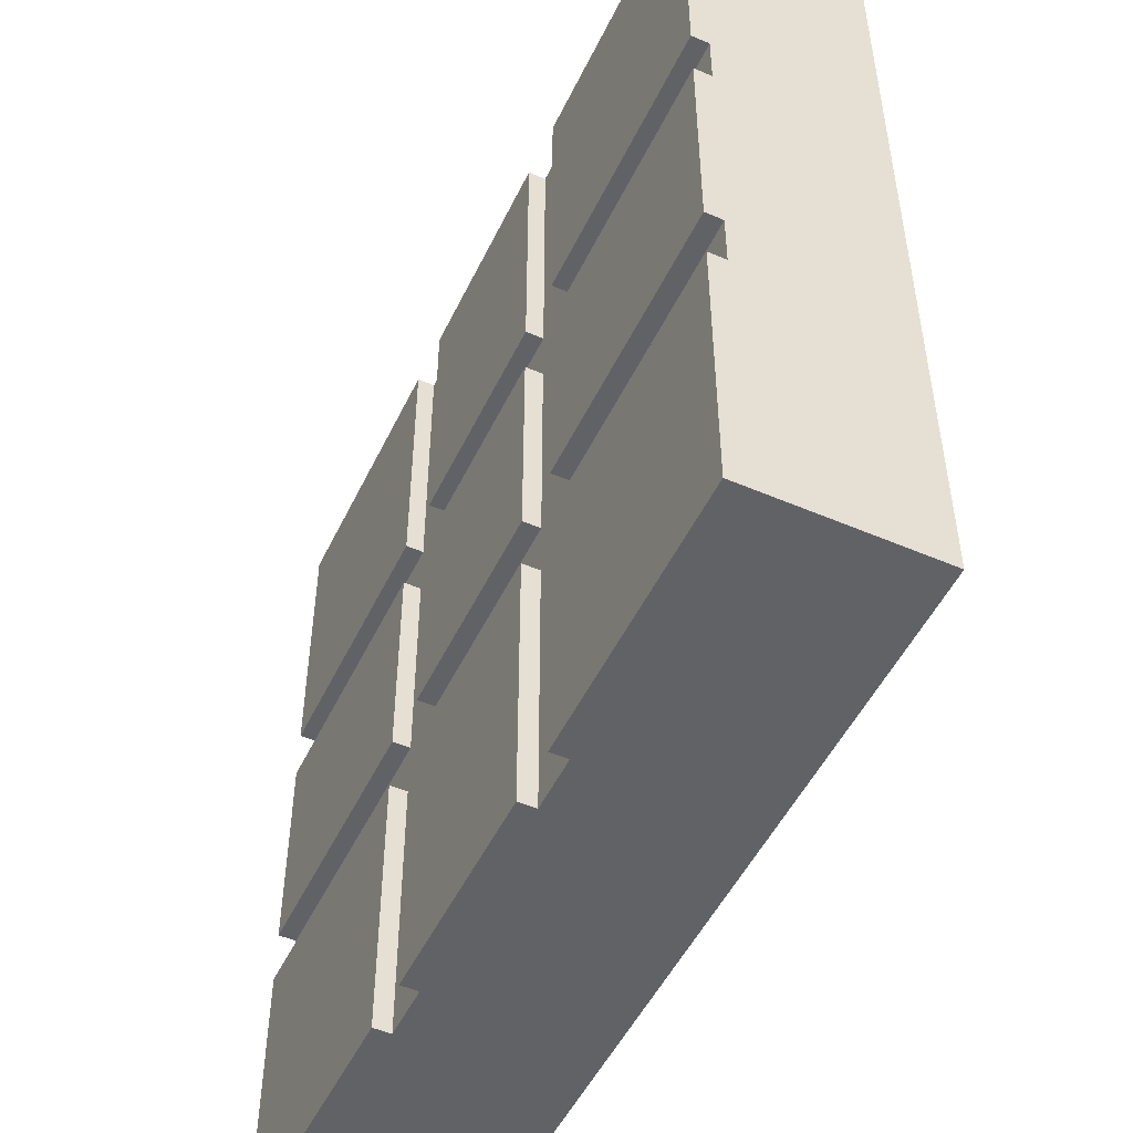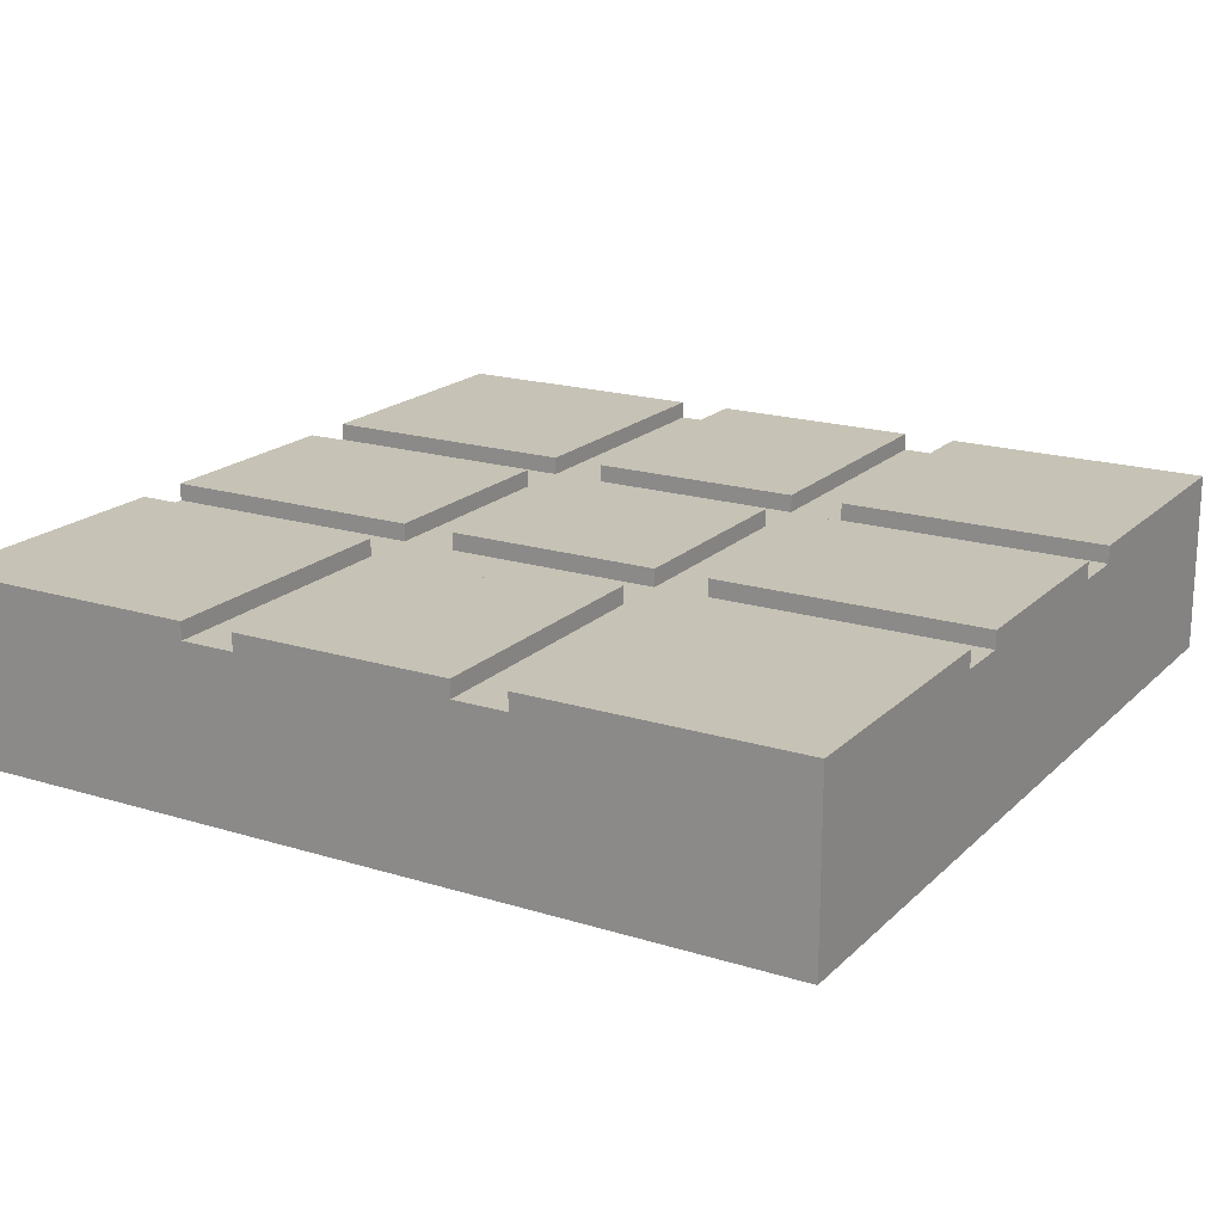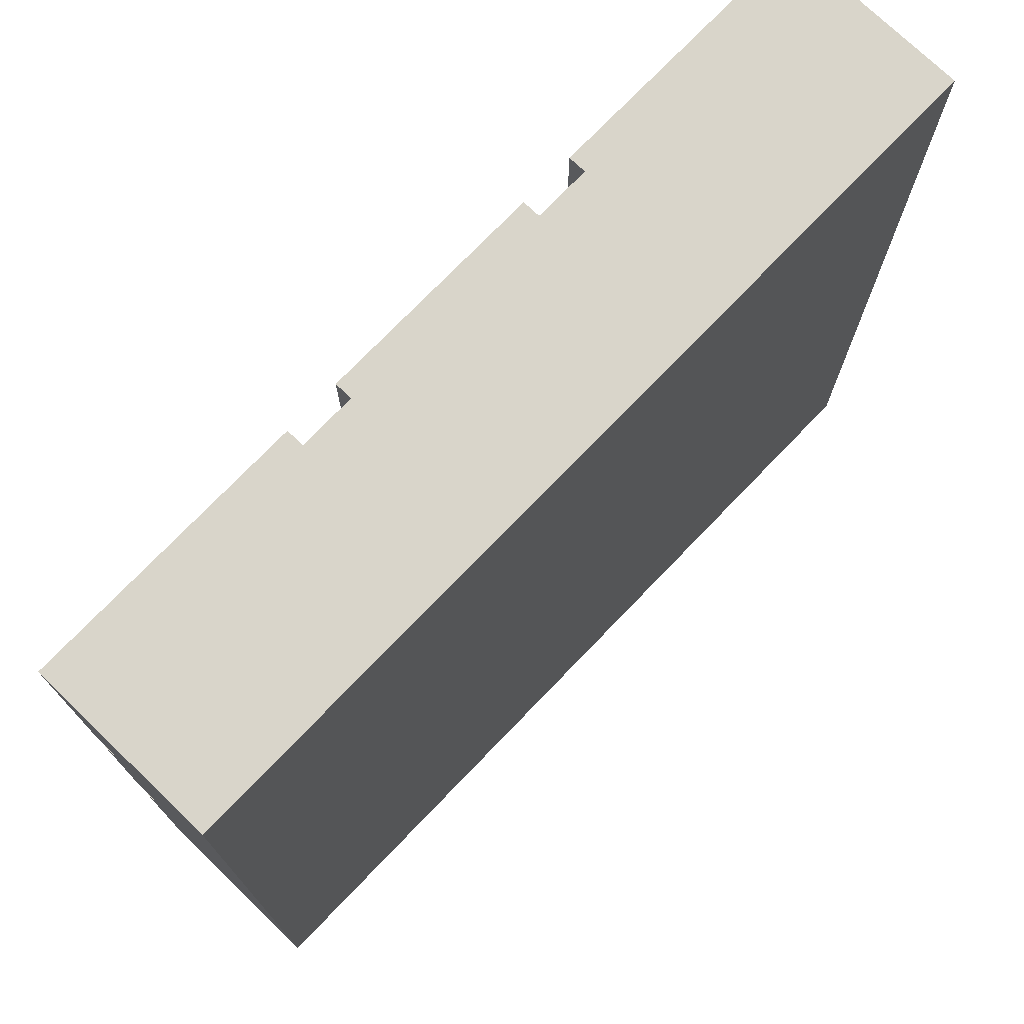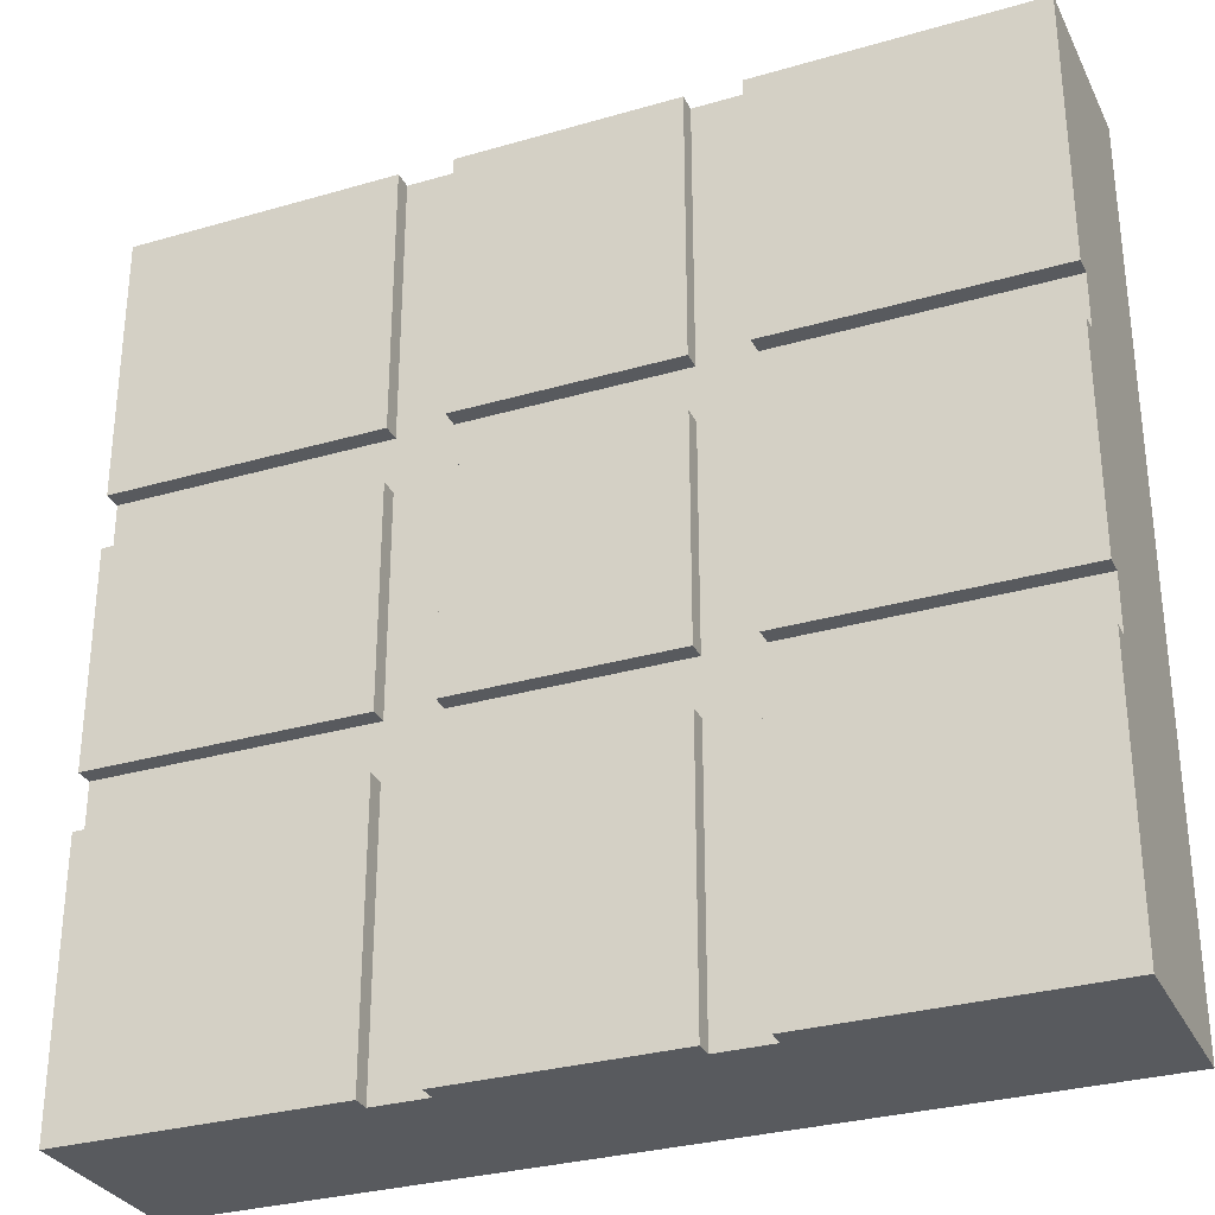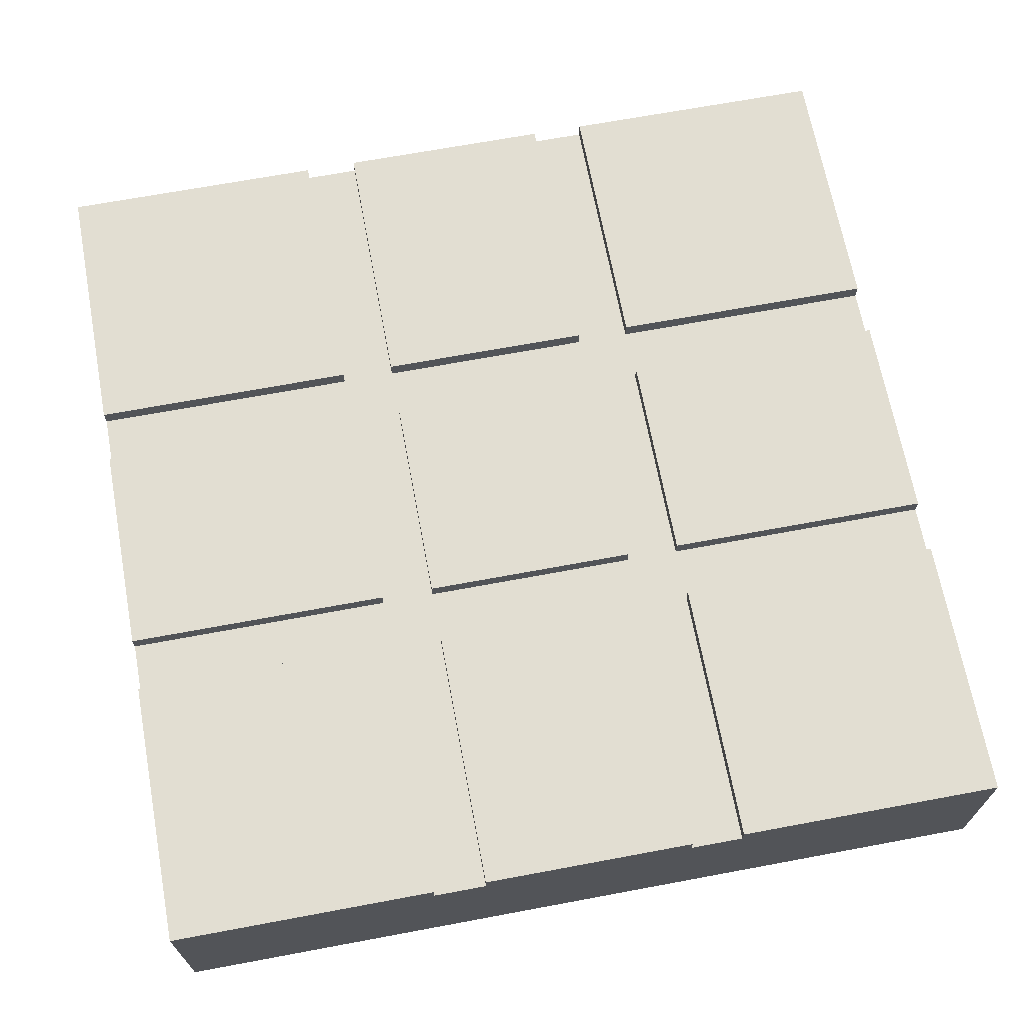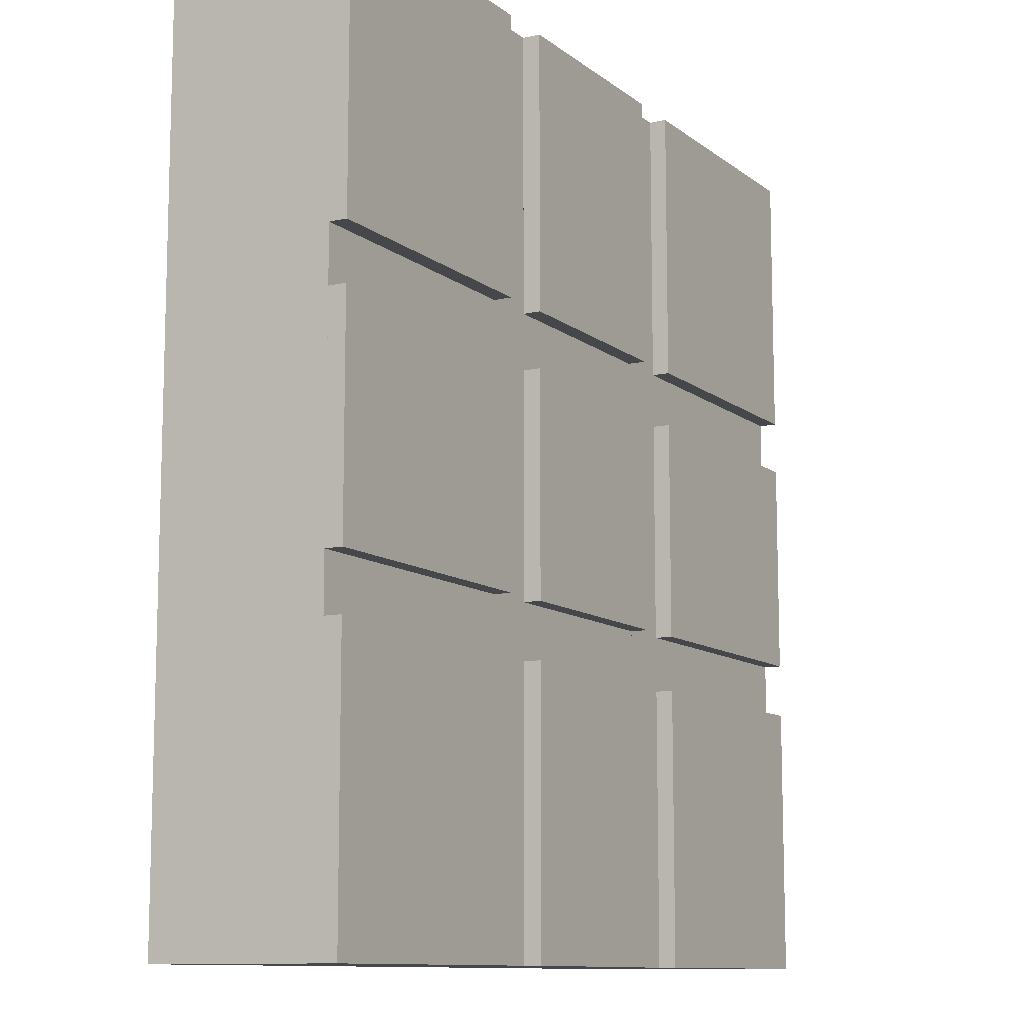
<metadata>
{"format":"obj","ext":"obj","renderer":"f3d","projection":"perspective","resolution":1024,"background":"white","views":[{"elev":-50.6,"azim":-115.2,"up":"+Z"},{"elev":18.9,"azim":120.5,"up":"+Y"},{"elev":74.4,"azim":-46.1,"up":"+Z"},{"elev":-30.7,"azim":-157.3,"up":"+Z"},{"elev":67.9,"azim":-100.6,"up":"+Y"},{"elev":-10.8,"azim":119.5,"up":"+Z"}]}
</metadata>
<code>
v 0 0.21 1
v 0.3125 0.21 1
v 0.3125 0.21 0.6875
v 0 0.21 0.6875
v 0 0 1
v 1 0 1
v 1 0.21 1
v 0.6875 0.21 1
v 0.6875 0.19 1
v 0.625 0.19 1
v 0.625 0.21 1
v 0.375 0.21 1
v 0.375 0.19 1
v 0.3125 0.19 1
v 0 0 0
v 0 0.19 0.6875
v 0 0.19 0.625
v 0 0.21 0.625
v 0 0.21 0.375
v 0 0.19 0.375
v 0 0.19 0.3125
v 0 0.21 0.3125
v 0 0.21 0
v 1 0 0
v 1 0.21 0
v 0.3125 0.21 0
v 0.3125 0.19 0
v 0.375 0.19 0
v 0.375 0.21 0
v 0.625 0.21 0
v 0.625 0.19 0
v 0.6875 0.19 0
v 0.6875 0.21 0
v 1 0.21 0.3125
v 1 0.19 0.3125
v 1 0.19 0.375
v 1 0.21 0.375
v 1 0.21 0.625
v 1 0.19 0.625
v 1 0.19 0.6875
v 1 0.21 0.6875
v 0.6875 0.21 0.3125
v 0.6875 0.19 0.3125
v 0.6875 0.19 0.6875
v 0.625 0.19 0.625
v 0.625 0.19 0.6875
v 0.375 0.19 0.625
v 0.375 0.19 0.6875
v 0.375 0.19 0.375
v 0.375 0.21 0.625
v 0.375 0.21 0.375
v 0.625 0.21 0.625
v 0.625 0.21 0.375
v 0.625 0.19 0.375
v 0.625 0.19 0.3125
v 0.375 0.19 0.3125
v 0.375 0.21 0.3125
v 0.625 0.21 0.3125
v 0.3125 0.19 0.625
v 0.3125 0.19 0.6875
v 0.3125 0.21 0.625
v 0.3125 0.21 0.375
v 0.3125 0.19 0.375
v 0.3125 0.19 0.3125
v 0.3125 0.21 0.3125
v 0.375 0.21 0.6875
v 0.625 0.21 0.6875
v 0.6875 0.21 0.6875
v 0.6875 0.19 0.625
v 0.6875 0.19 0.375
v 0.6875 0.21 0.625
v 0.6875 0.21 0.375
g Mesh1 Group1 Model
f 4 2 3
f 4 1 2
f 5 2 1
f 6 7 9
f 6 9 10
f 10 11 13
f 6 10 13
f 6 13 14
f 14 2 5
f 6 14 5
f 11 12 13
f 7 8 9
f 15 5 21
f 15 21 23
f 1 4 16
f 16 21 5
f 1 16 5
f 21 22 23
f 17 19 20
f 17 18 19
f 24 5 15
f 24 6 5
f 24 33 25
f 15 23 27
f 15 27 28
f 28 29 31
f 15 28 31
f 15 31 32
f 32 33 24
f 15 32 24
f 29 30 31
f 23 26 27
f 6 24 40
f 6 40 7
f 25 34 35
f 35 40 24
f 25 35 24
f 40 41 7
f 36 38 39
f 36 37 38
f 34 33 42
f 34 25 33
f 33 43 42
f 33 32 43
f 32 44 43
f 32 9 44
f 45 9 32
f 45 10 9
f 45 46 10
f 47 46 45
f 47 48 46
f 48 47 49
f 51 47 50
f 51 49 47
f 51 52 53
f 51 50 52
f 50 45 52
f 50 47 45
f 52 54 53
f 52 45 54
f 55 54 45
f 56 54 55
f 56 49 54
f 56 48 49
f 48 56 28
f 29 56 57
f 29 28 56
f 29 58 30
f 29 57 58
f 57 55 58
f 57 56 55
f 58 31 30
f 58 55 31
f 55 32 31
f 32 55 45
f 28 13 48
f 59 13 28
f 59 14 13
f 59 60 14
f 17 60 59
f 60 17 16
f 3 16 4
f 3 60 16
f 2 60 3
f 2 14 60
f 18 59 61
f 18 17 59
f 19 61 62
f 19 18 61
f 61 63 62
f 61 59 63
f 64 63 59
f 21 63 64
f 63 21 20
f 62 20 19
f 62 63 20
f 22 64 65
f 22 21 64
f 23 65 26
f 23 22 65
f 65 27 26
f 65 64 27
f 64 28 27
f 28 64 59
f 66 13 12
f 66 48 13
f 66 11 67
f 66 12 11
f 11 46 67
f 11 10 46
f 67 48 66
f 67 46 48
f 53 49 51
f 53 54 49
f 68 9 8
f 68 44 9
f 7 68 8
f 7 41 68
f 41 44 68
f 41 40 44
f 69 44 40
f 44 69 70
f 72 69 71
f 72 70 69
f 38 72 71
f 38 37 72
f 37 70 72
f 37 36 70
f 35 70 36
f 43 70 35
f 70 43 44
f 42 35 34
f 42 43 35
f 71 39 38
f 71 69 39
f 69 40 39

</code>
